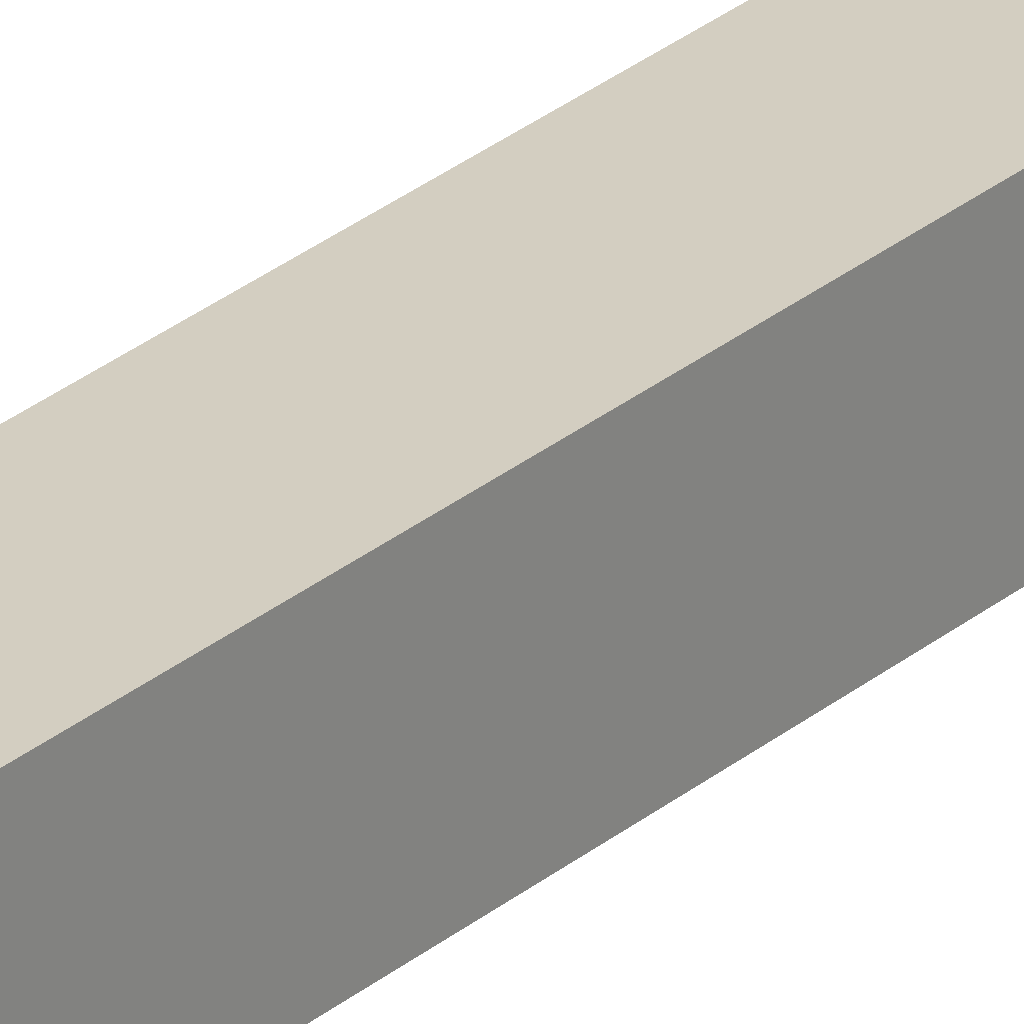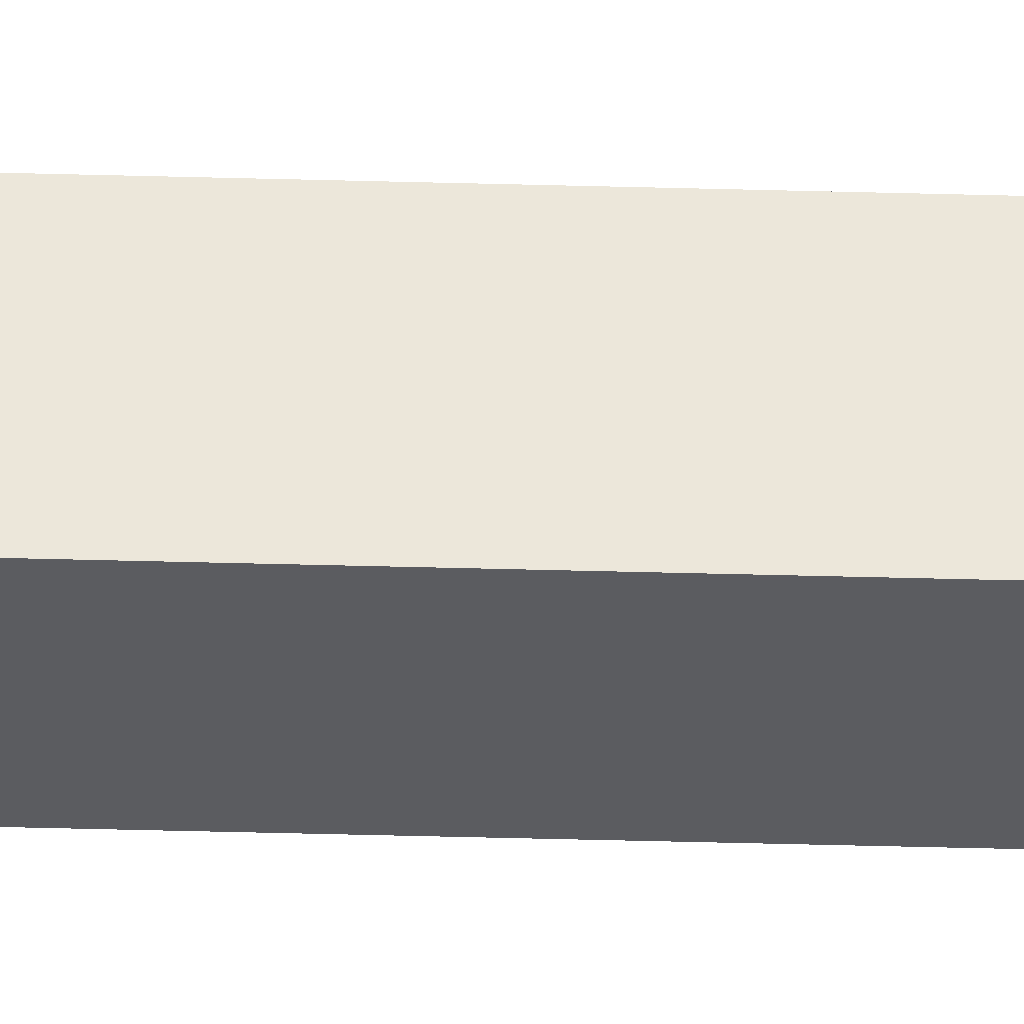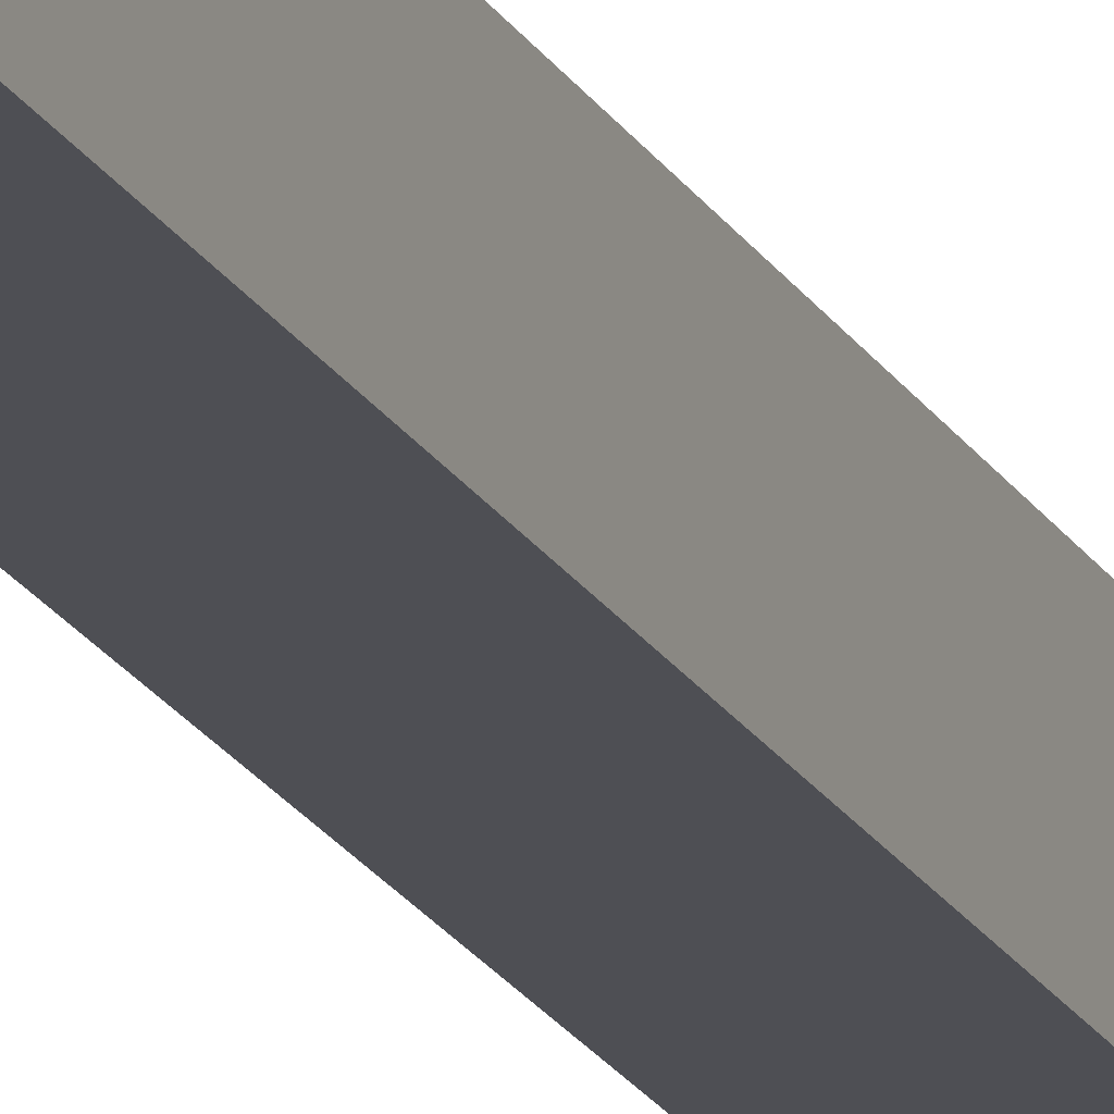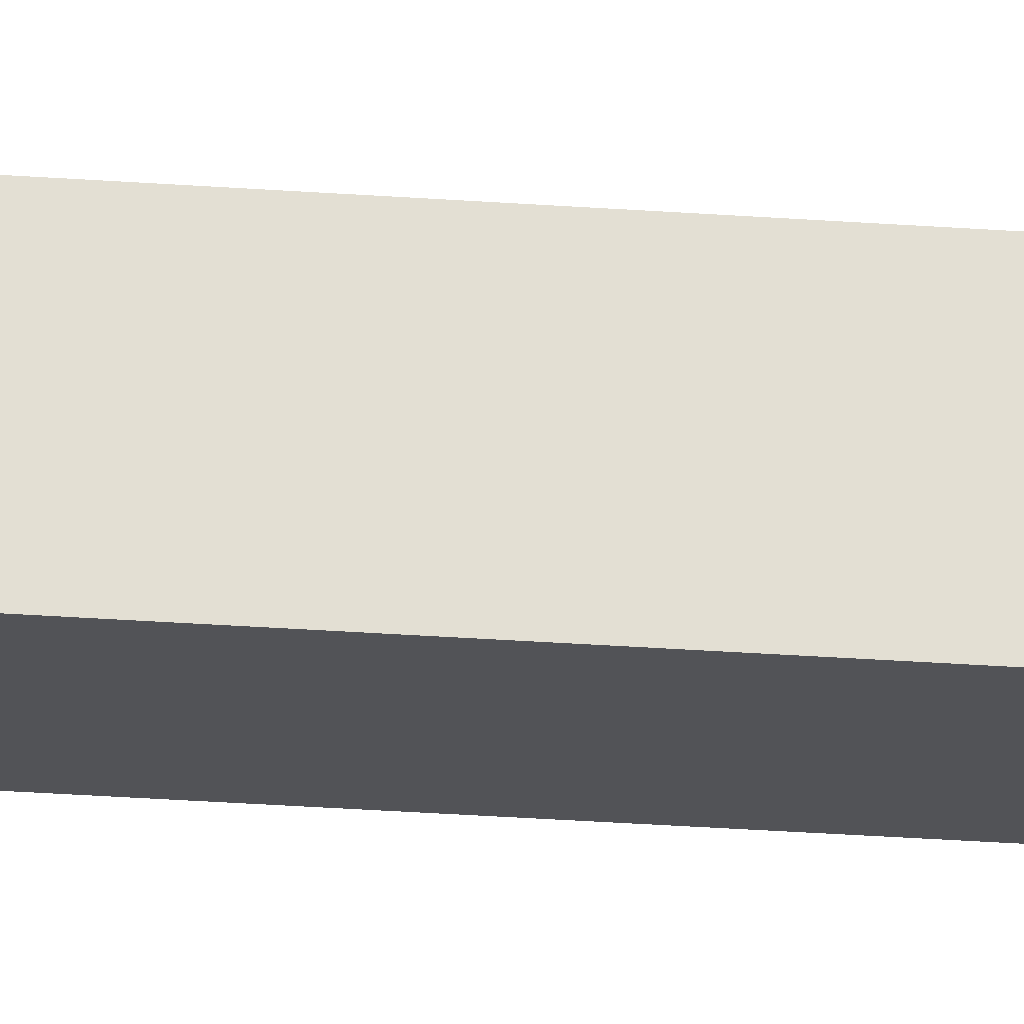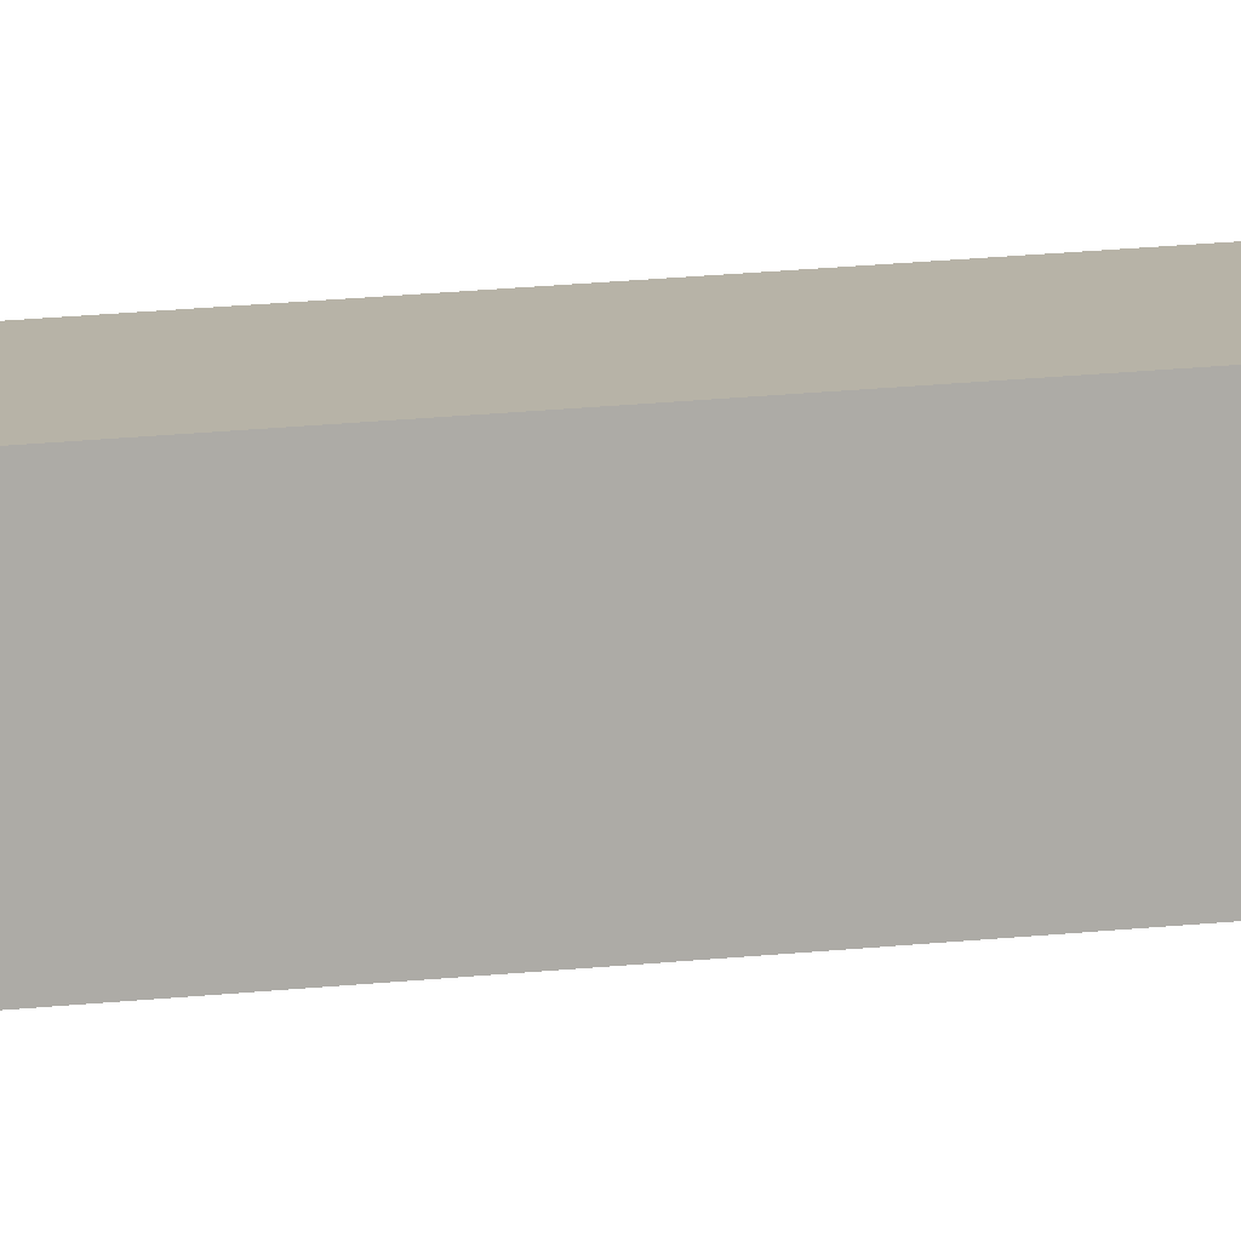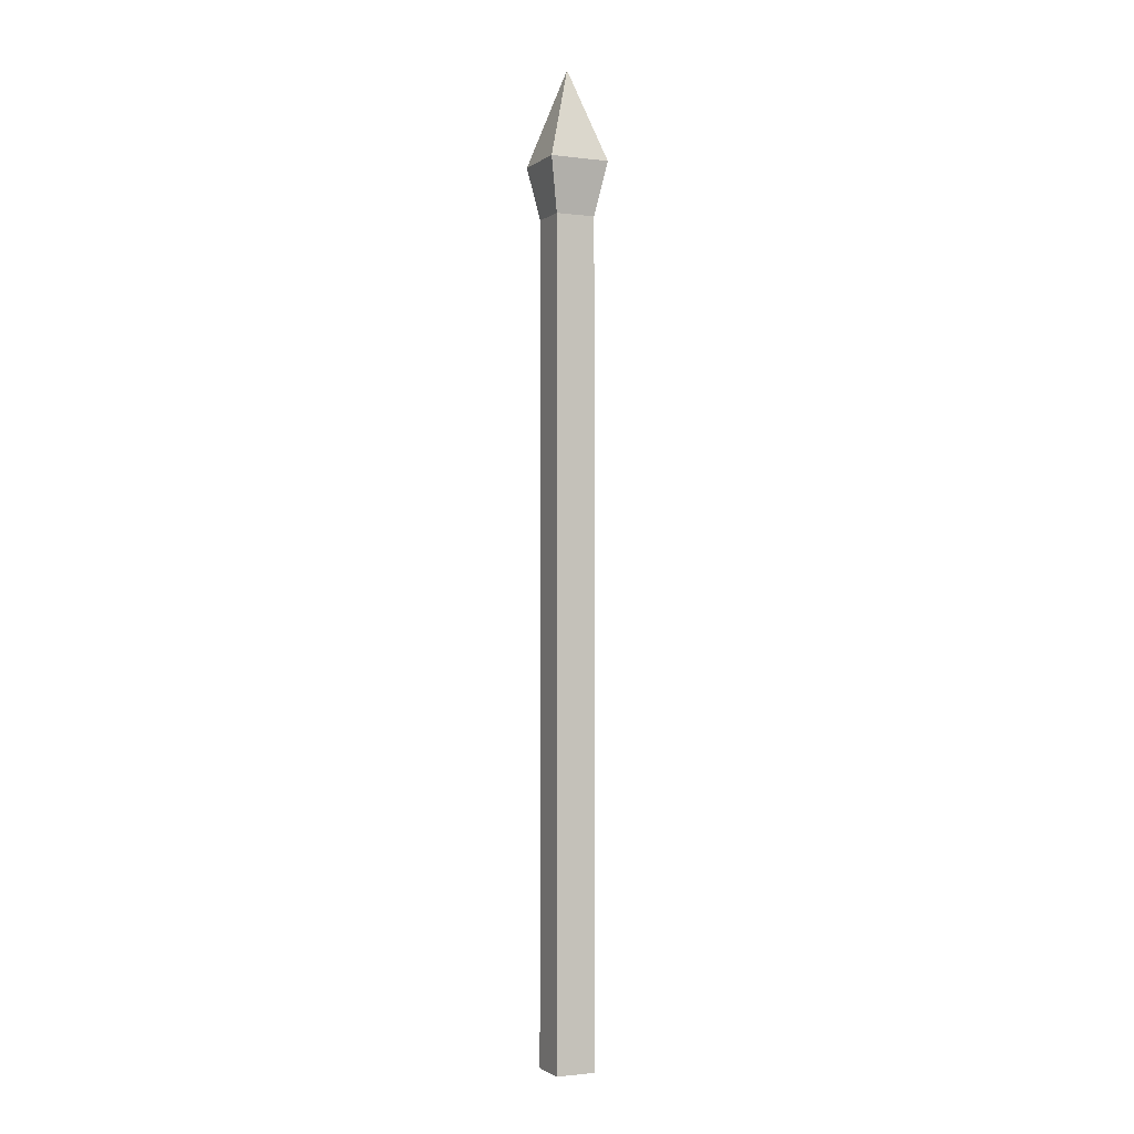
<metadata>
{"format":"obj","ext":"obj","renderer":"f3d","projection":"perspective","resolution":1024,"background":"white","views":[{"elev":25.0,"azim":-144.3,"up":"+Z"},{"elev":-35.2,"azim":87.8,"up":"+Z"},{"elev":-18.4,"azim":20.0,"up":"+Z"},{"elev":-22.4,"azim":-98.0,"up":"+Z"},{"elev":12.6,"azim":72.7,"up":"+Z"},{"elev":-1.5,"azim":65.4,"up":"+Y"}]}
</metadata>
<code>
g ironFenceBar
v 0.015 0 0.015
v 0.015 0 -0.015
v -0.015 0 0.015
v -0.015 0 -0.015
v 0.015 0.6239 -0.015
v 0.015 0.6239 0.015
v -0.015 0.6239 0.015
v -0.015 0.6239 -0.015
v -0.0225 0.6639 -0.0225
v -0.0225 0.6639 0.0225
v 0.0225 0.6639 0.0225
v 0.0225 0.6639 -0.0225
v 0 0.7339 0
f 3 2 1
f 2 3 4
f 6 2 5
f 2 6 1
f 6 3 1
f 3 6 7
f 3 8 4
f 8 3 7
f 8 2 4
f 2 8 5
f 8 10 9
f 10 8 7
f 11 7 6
f 7 11 10
f 11 5 12
f 5 11 6
f 9 5 8
f 5 9 12
f 11 12 13
f 13 12 9
f 13 10 11
f 10 13 9

</code>
